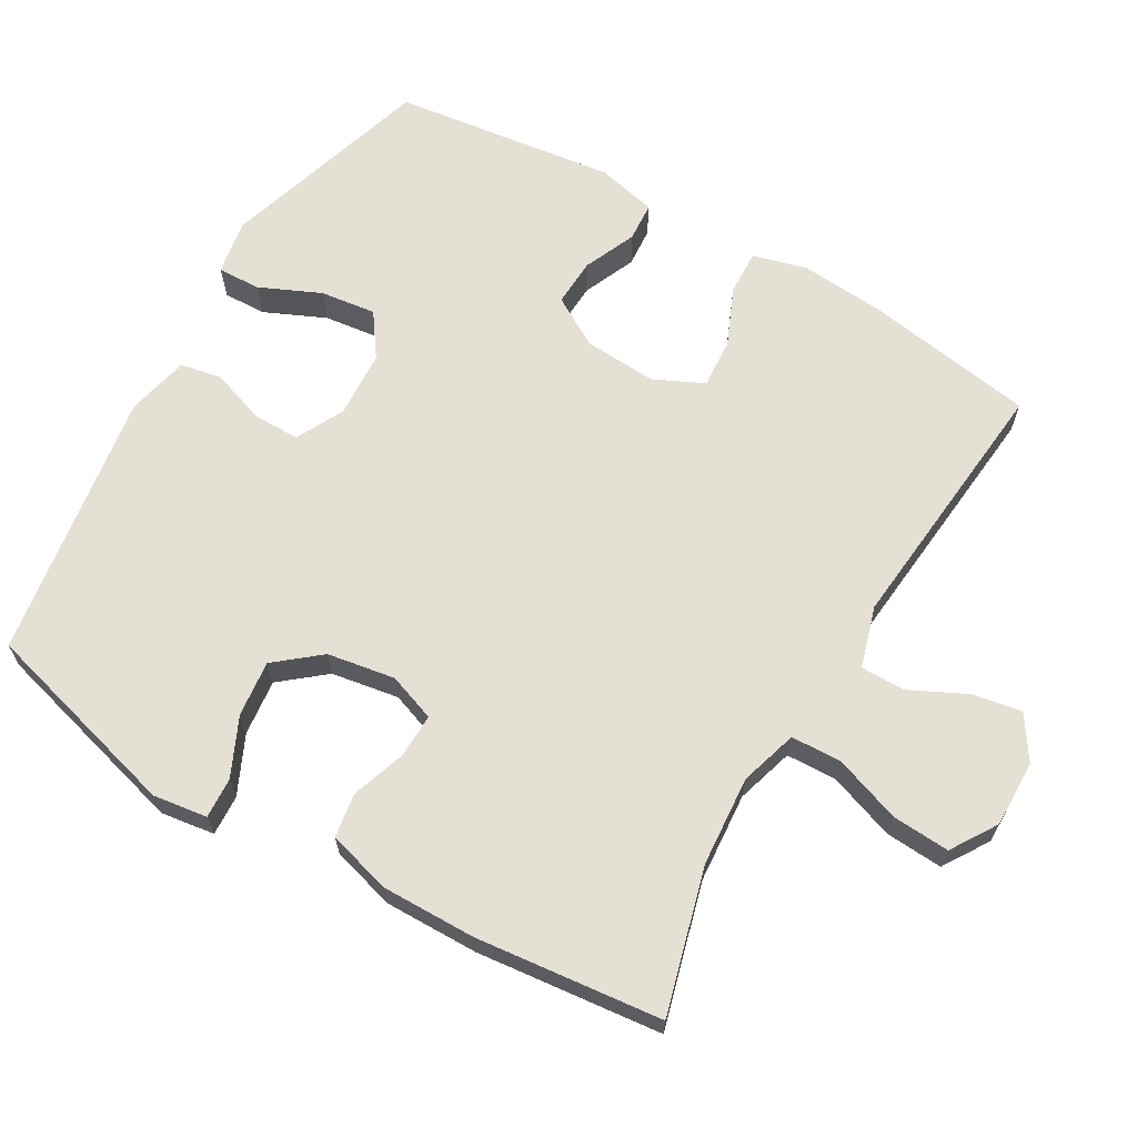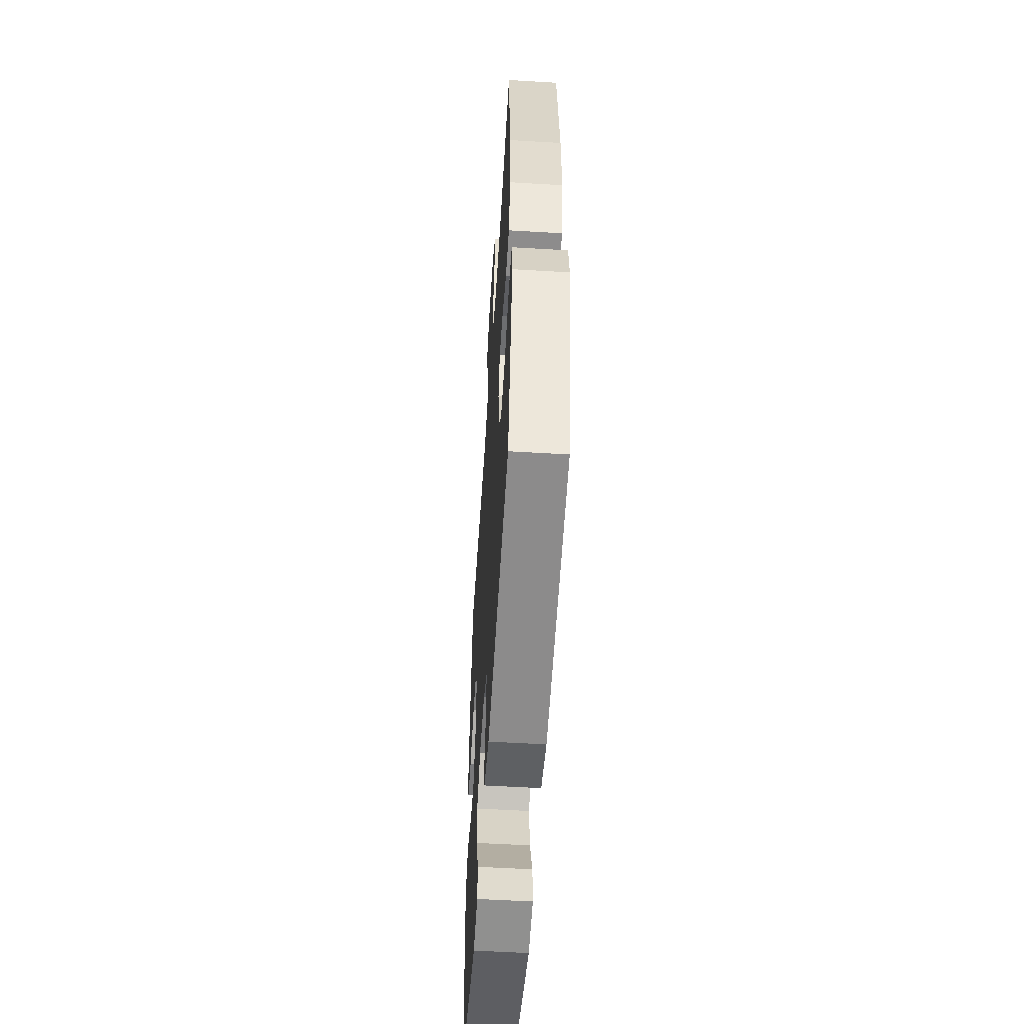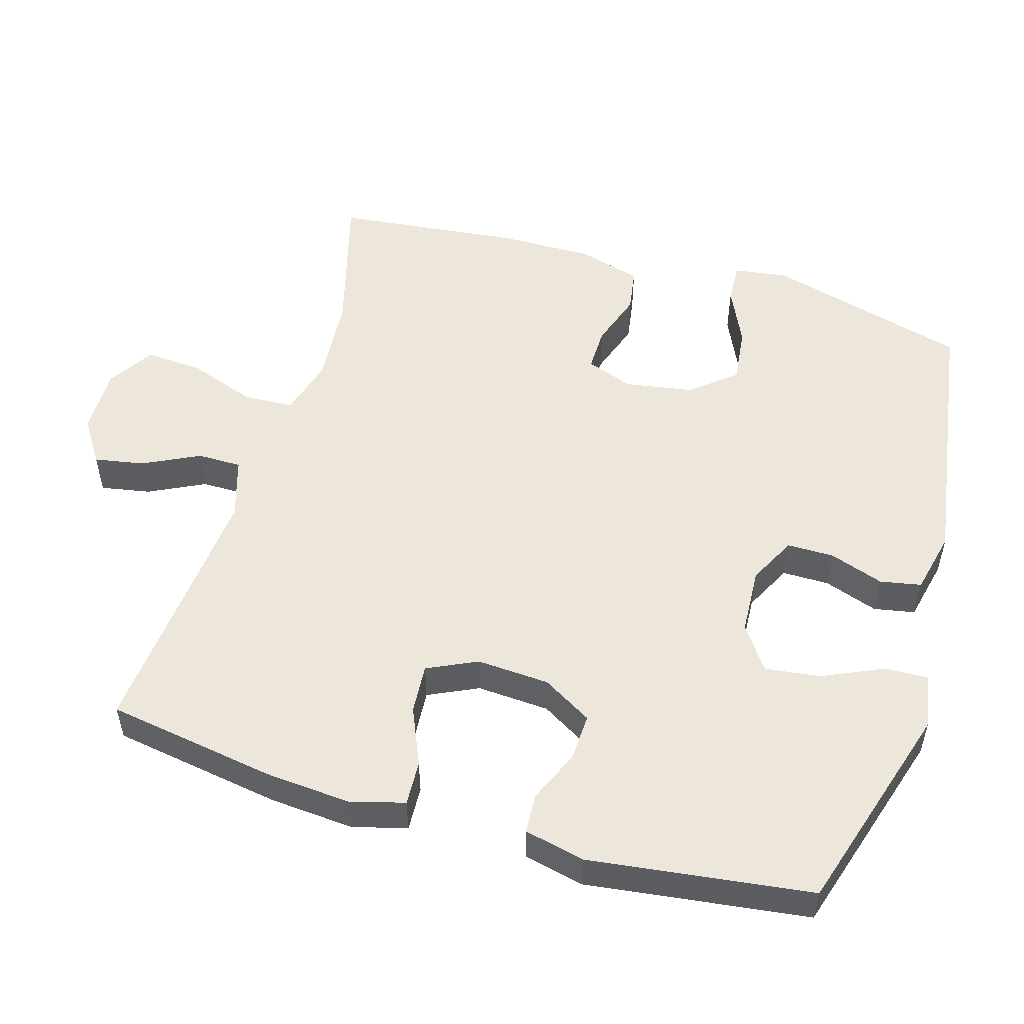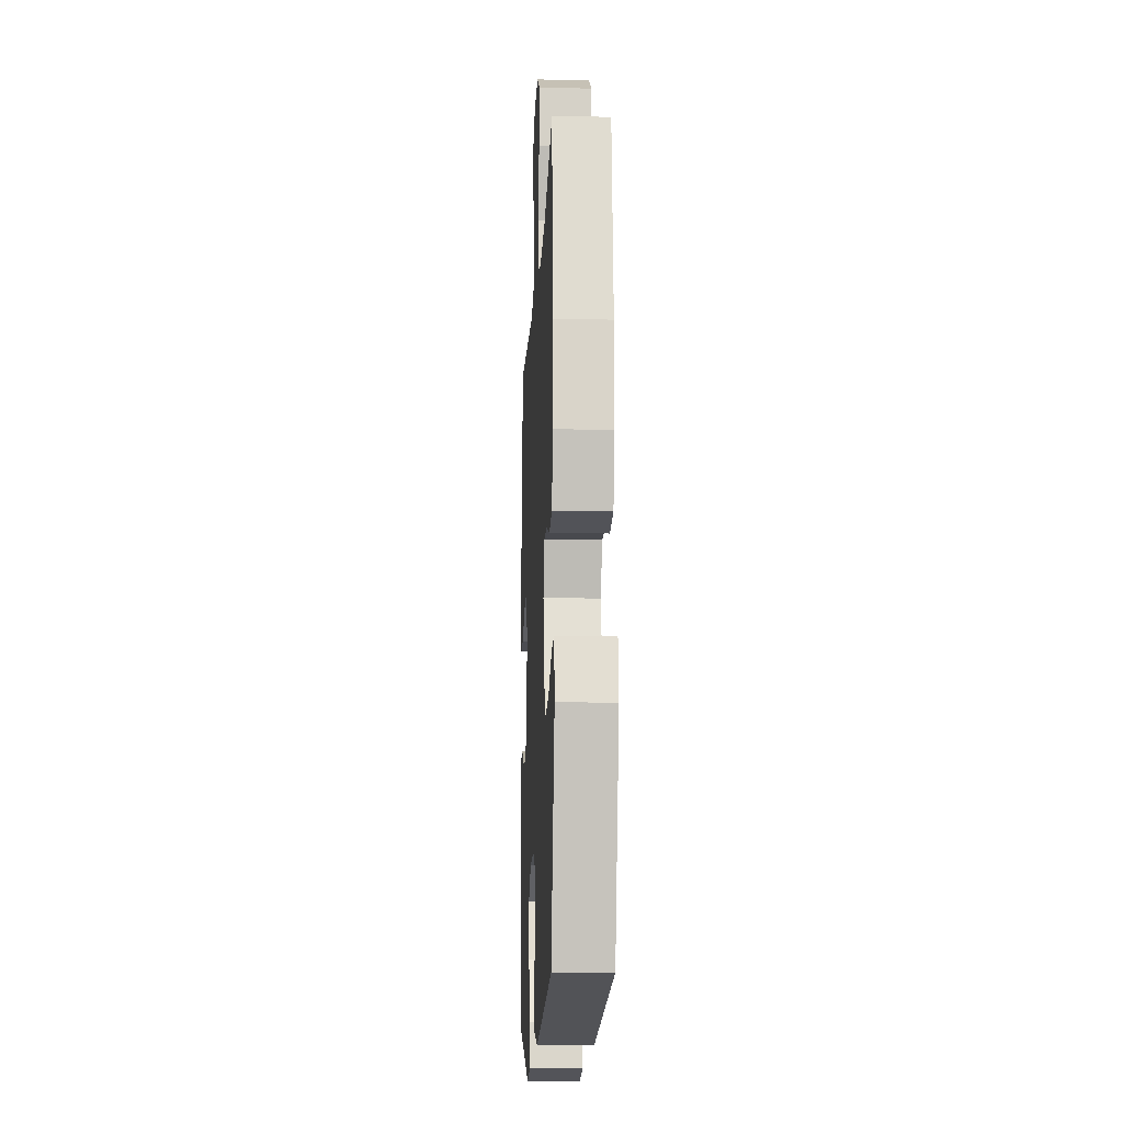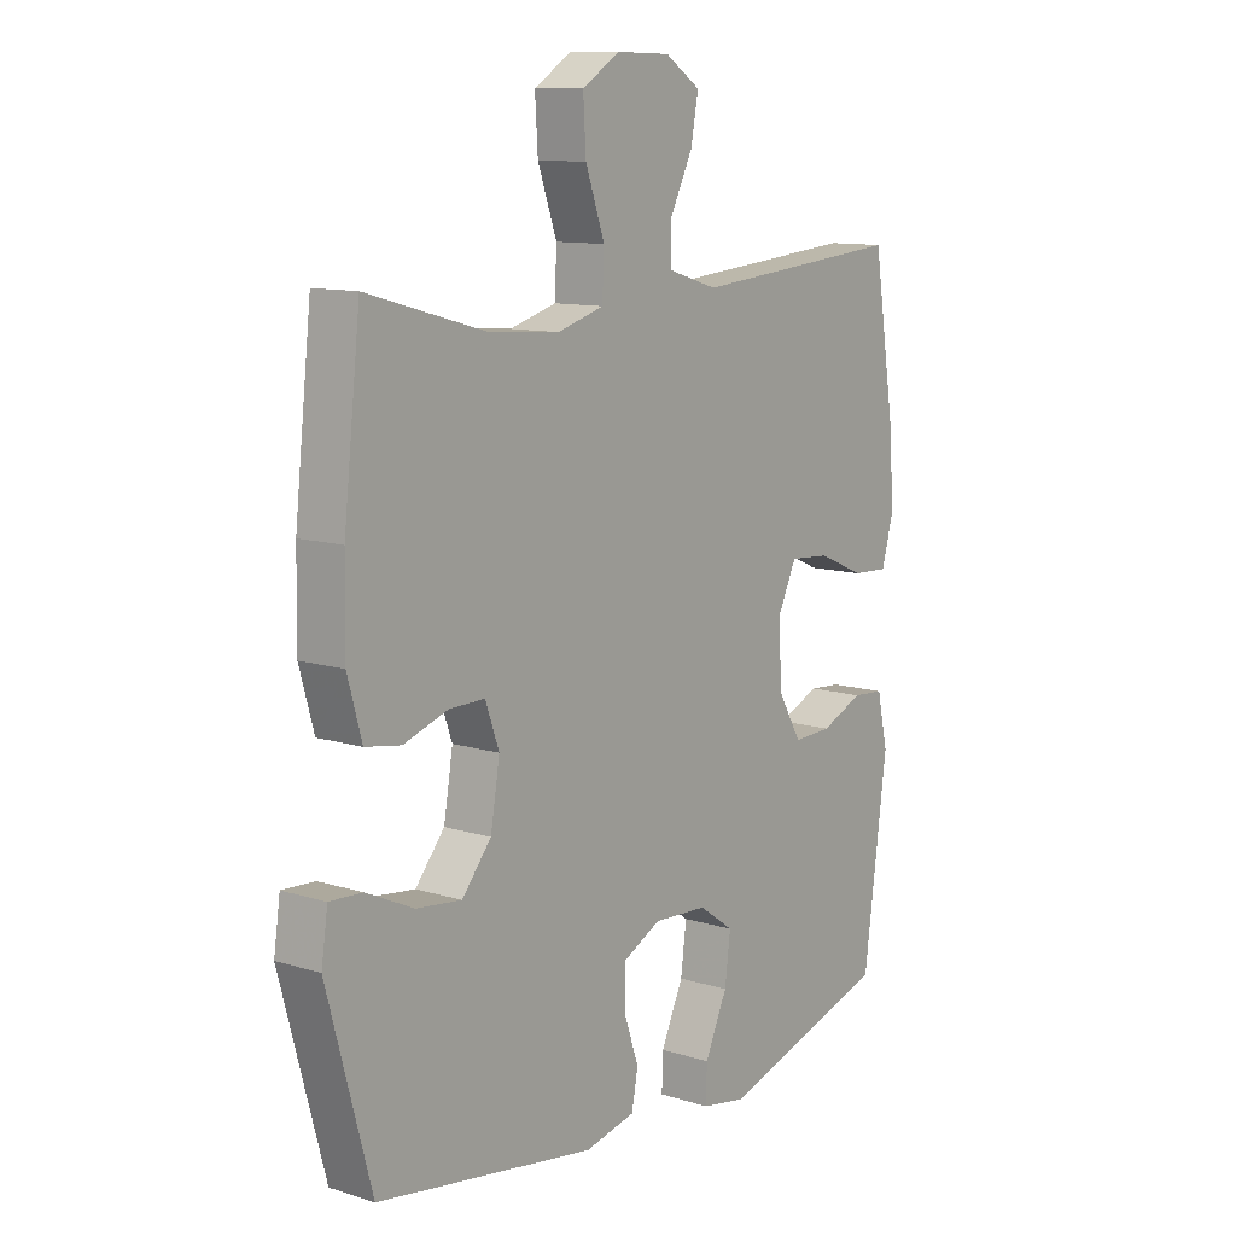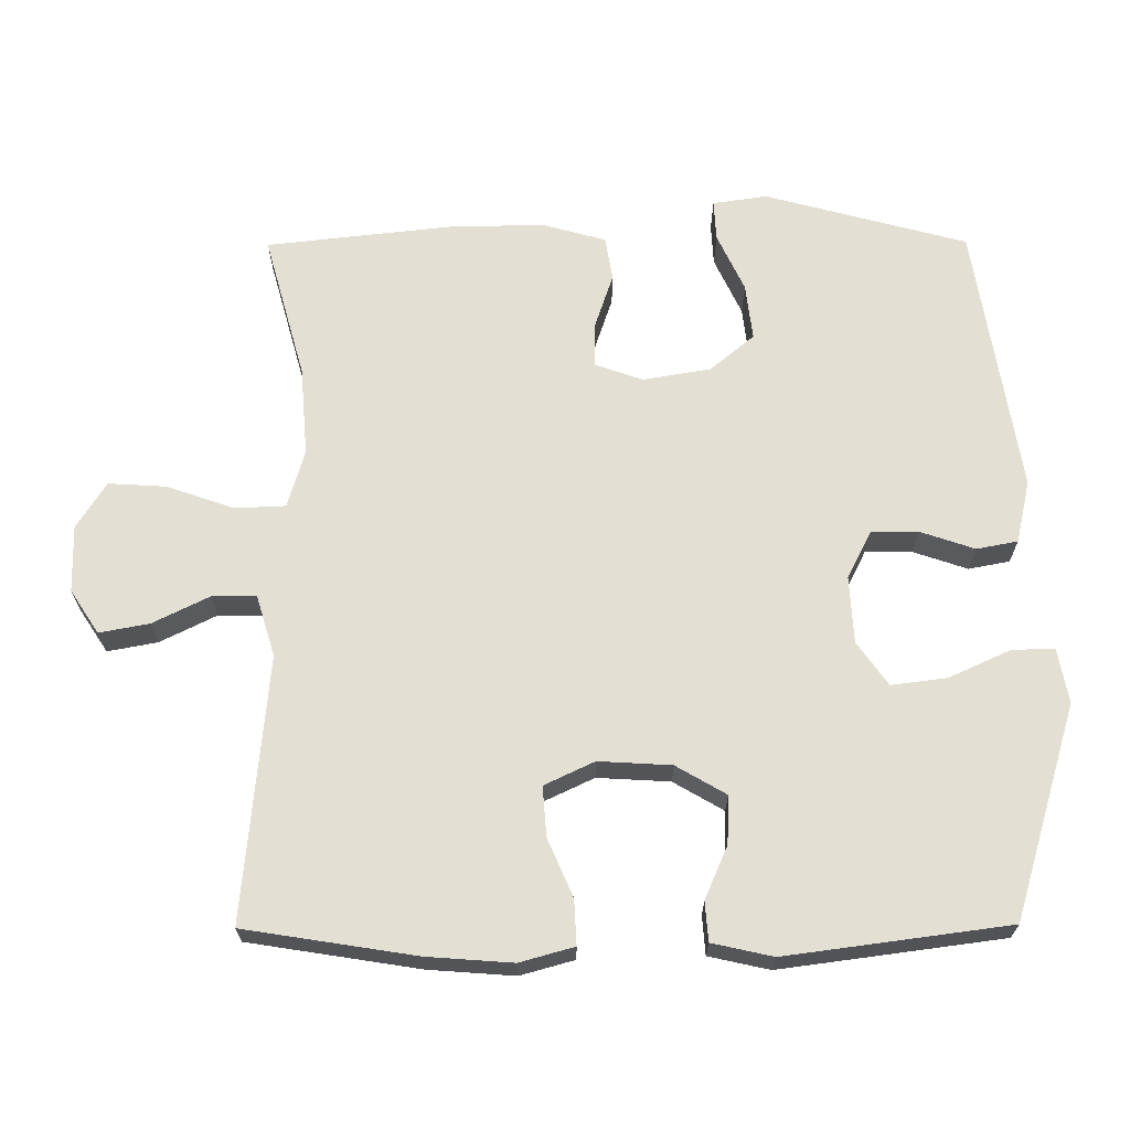
<metadata>
{"format":"obj","ext":"obj","renderer":"f3d","projection":"perspective","resolution":1024,"background":"white","views":[{"elev":65.8,"azim":-59.7,"up":"+Y"},{"elev":-55.1,"azim":-93.6,"up":"+Z"},{"elev":52.8,"azim":106.6,"up":"+Y"},{"elev":-13.6,"azim":-92.8,"up":"+Z"},{"elev":11.0,"azim":-52.5,"up":"+Z"},{"elev":67.1,"azim":89.7,"up":"+Y"}]}
</metadata>
<code>
v -0.5 0.07 0.5
v -0.297 0.07 0.444
v -0.171 0.07 0.434
v -0.09 0.07 0.458
v -0.087 0.07 0.529
v -0.12 0.07 0.623
v -0.125 0.07 0.704
v -0.06 0.07 0.745
v 0.034 0.07 0.743
v 0.095 0.07 0.703
v 0.082 0.07 0.633
v 0.043 0.07 0.554
v 0.043 0.07 0.492
v 0.129 0.07 0.466
v 0.5 0.07 0.5
v 0.538 0.07 0.261
v 0.547 0.07 0.141
v 0.526 0.07 0.065
v 0.463 0.07 0.068
v 0.382 0.07 0.103
v 0.312 0.07 0.108
v 0.279 0.07 0.038
v 0.285 0.07 -0.064
v 0.326 0.07 -0.134
v 0.393 0.07 -0.131
v 0.467 0.07 -0.099
v 0.522 0.07 -0.103
v 0.541 0.07 -0.188
v 0.5 0.07 -0.5
v 0.201 0.07 -0.591
v 0.124 0.07 -0.577
v 0.126 0.07 -0.517
v 0.165 0.07 -0.431
v 0.175 0.07 -0.353
v 0.114 0.07 -0.31
v 0.02 0.07 -0.305
v -0.047 0.07 -0.339
v -0.047 0.07 -0.405
v -0.021 0.07 -0.481
v -0.032 0.07 -0.539
v -0.12 0.07 -0.559
v -0.5 0.07 -0.5
v -0.577 0.07 -0.216
v -0.566 0.07 -0.14
v -0.509 0.07 -0.143
v -0.427 0.07 -0.181
v -0.348 0.07 -0.19
v -0.297 0.07 -0.128
v -0.281 0.07 -0.033
v -0.305 0.07 0.034
v -0.367 0.07 0.033
v -0.444 0.07 0.007
v -0.506 0.07 0.017
v -0.531 0.07 0.106
v -0.529 0.07 0.238
v -0.5 0 0.5
v -0.297 0 0.444
v -0.171 0 0.434
v -0.09 0 0.458
v -0.087 0 0.529
v -0.12 0 0.623
v -0.125 0 0.704
v -0.06 0 0.745
v 0.034 0 0.743
v 0.095 0 0.703
v 0.082 0 0.633
v 0.043 0 0.554
v 0.043 0 0.492
v 0.129 0 0.466
v 0.5 0 0.5
v 0.538 0 0.261
v 0.547 0 0.141
v 0.526 0 0.065
v 0.463 0 0.068
v 0.382 0 0.103
v 0.312 0 0.108
v 0.279 0 0.038
v 0.285 0 -0.064
v 0.326 0 -0.134
v 0.393 0 -0.131
v 0.467 0 -0.099
v 0.522 0 -0.103
v 0.541 0 -0.188
v 0.5 0 -0.5
v 0.201 0 -0.591
v 0.124 0 -0.577
v 0.126 0 -0.517
v 0.165 0 -0.431
v 0.175 0 -0.353
v 0.114 0 -0.31
v 0.02 0 -0.305
v -0.047 0 -0.339
v -0.047 0 -0.405
v -0.021 0 -0.481
v -0.032 0 -0.539
v -0.12 0 -0.559
v -0.5 0 -0.5
v -0.577 0 -0.216
v -0.566 0 -0.14
v -0.509 0 -0.143
v -0.427 0 -0.181
v -0.348 0 -0.19
v -0.297 0 -0.128
v -0.281 0 -0.033
v -0.305 0 0.034
v -0.367 0 0.033
v -0.444 0 0.007
v -0.506 0 0.017
v -0.531 0 0.106
v -0.529 0 0.238
f 55 1 2
f 54 55 2
f 53 54 2
f 52 53 2
f 51 52 2
f 50 51 2 3
f 49 50 3 4
f 48 49 4
f 44 45 46
f 43 44 46
f 42 43 46
f 41 42 46
f 40 41 46
f 39 40 46
f 38 39 46
f 37 38 46 47
f 36 37 47 48
f 31 32 33
f 30 31 33
f 29 30 33
f 28 29 33
f 27 28 33
f 26 27 33
f 25 26 33
f 24 25 33 34
f 23 24 34 35
f 18 19 20
f 17 18 20
f 16 17 20
f 15 16 20
f 14 15 20
f 13 14 20 21
f 10 11 12
f 9 10 12
f 8 9 12
f 7 8 12
f 6 7 12
f 5 6 12
f 4 5 12 13
f 48 4 13
f 36 48 13
f 35 36 13
f 23 35 13
f 22 23 13
f 13 21 22
f 57 56 110
f 57 110 109
f 57 109 108
f 57 108 107
f 57 107 106
f 58 57 106 105
f 59 58 105 104
f 59 104 103
f 101 100 99
f 101 99 98
f 101 98 97
f 101 97 96
f 101 96 95
f 101 95 94
f 101 94 93
f 102 101 93 92
f 103 102 92 91
f 88 87 86
f 88 86 85
f 88 85 84
f 88 84 83
f 88 83 82
f 88 82 81
f 88 81 80
f 89 88 80 79
f 90 89 79 78
f 75 74 73
f 75 73 72
f 75 72 71
f 75 71 70
f 75 70 69
f 76 75 69 68
f 67 66 65
f 67 65 64
f 67 64 63
f 67 63 62
f 67 62 61
f 67 61 60
f 68 67 60 59
f 68 59 103
f 68 103 91
f 68 91 90
f 68 90 78
f 68 78 77
f 77 76 68
f 1 56 57 2
f 2 57 58 3
f 3 58 59 4
f 4 59 60 5
f 5 60 61 6
f 6 61 62 7
f 7 62 63 8
f 8 63 64 9
f 9 64 65 10
f 10 65 66 11
f 11 66 67 12
f 12 67 68 13
f 13 68 69 14
f 14 69 70 15
f 15 70 71 16
f 16 71 72 17
f 17 72 73 18
f 18 73 74 19
f 19 74 75 20
f 20 75 76 21
f 21 76 77 22
f 22 77 78 23
f 23 78 79 24
f 24 79 80 25
f 25 80 81 26
f 26 81 82 27
f 27 82 83 28
f 28 83 84 29
f 29 84 85 30
f 30 85 86 31
f 31 86 87 32
f 32 87 88 33
f 33 88 89 34
f 34 89 90 35
f 35 90 91 36
f 36 91 92 37
f 37 92 93 38
f 38 93 94 39
f 39 94 95 40
f 40 95 96 41
f 41 96 97 42
f 42 97 98 43
f 43 98 99 44
f 44 99 100 45
f 45 100 101 46
f 46 101 102 47
f 47 102 103 48
f 48 103 104 49
f 49 104 105 50
f 50 105 106 51
f 51 106 107 52
f 52 107 108 53
f 53 108 109 54
f 54 109 110 55
f 55 110 56 1

</code>
